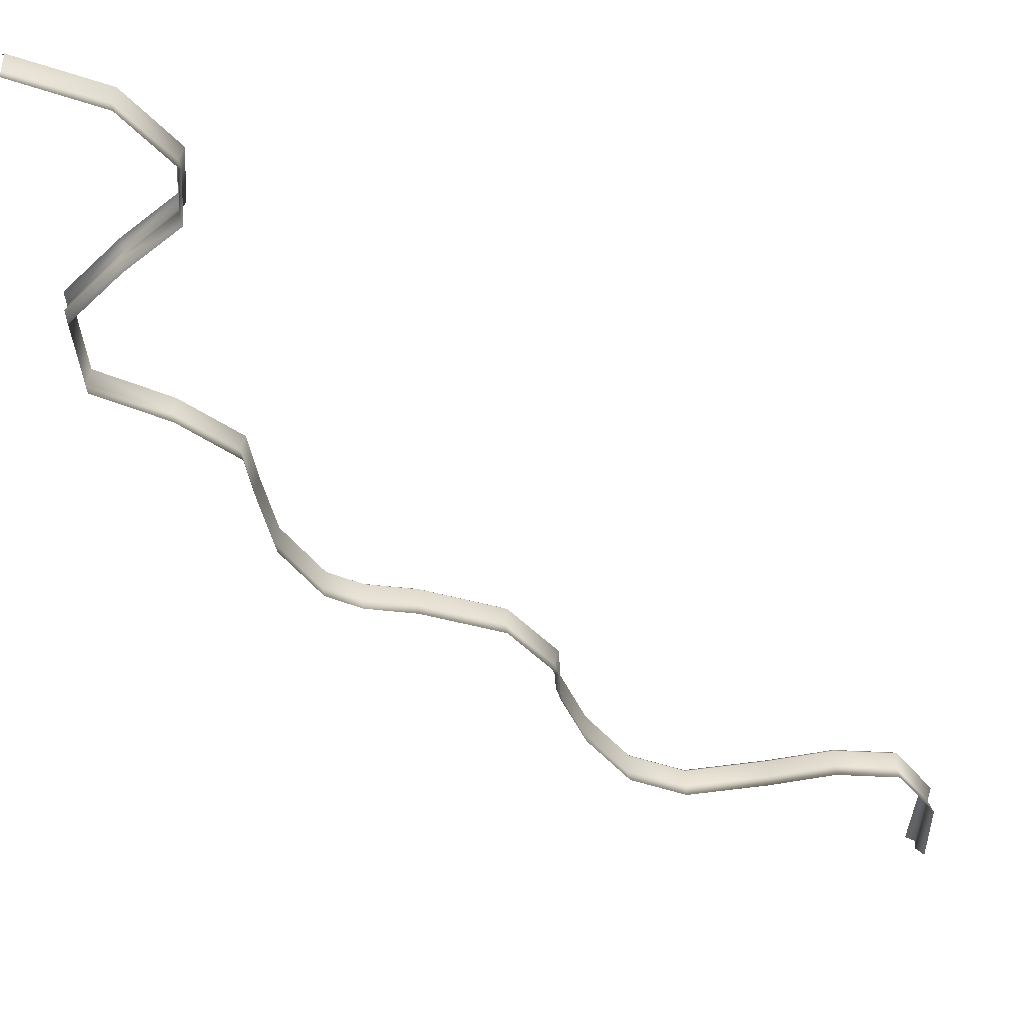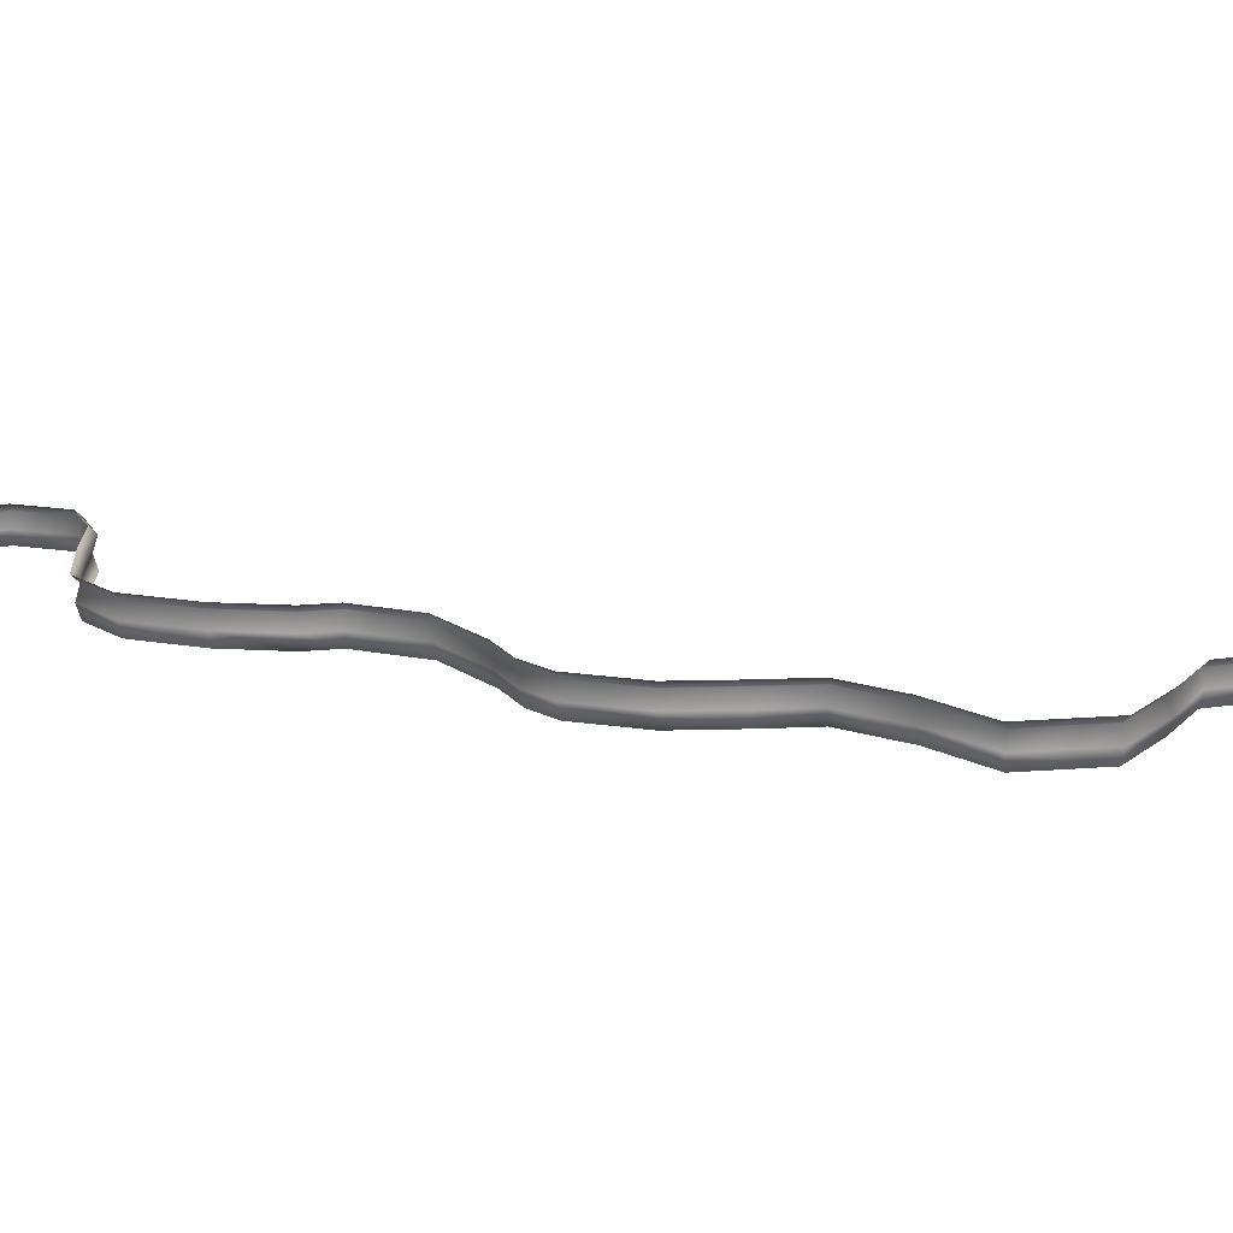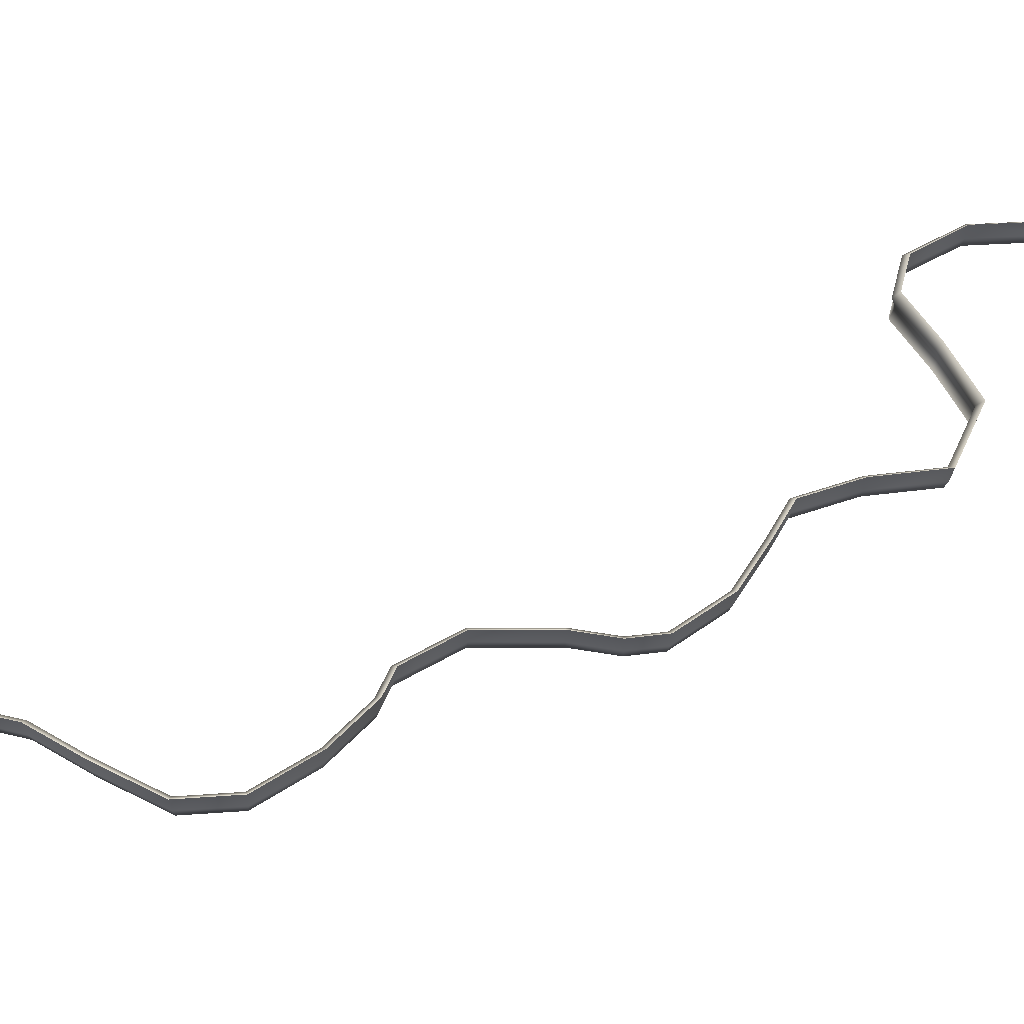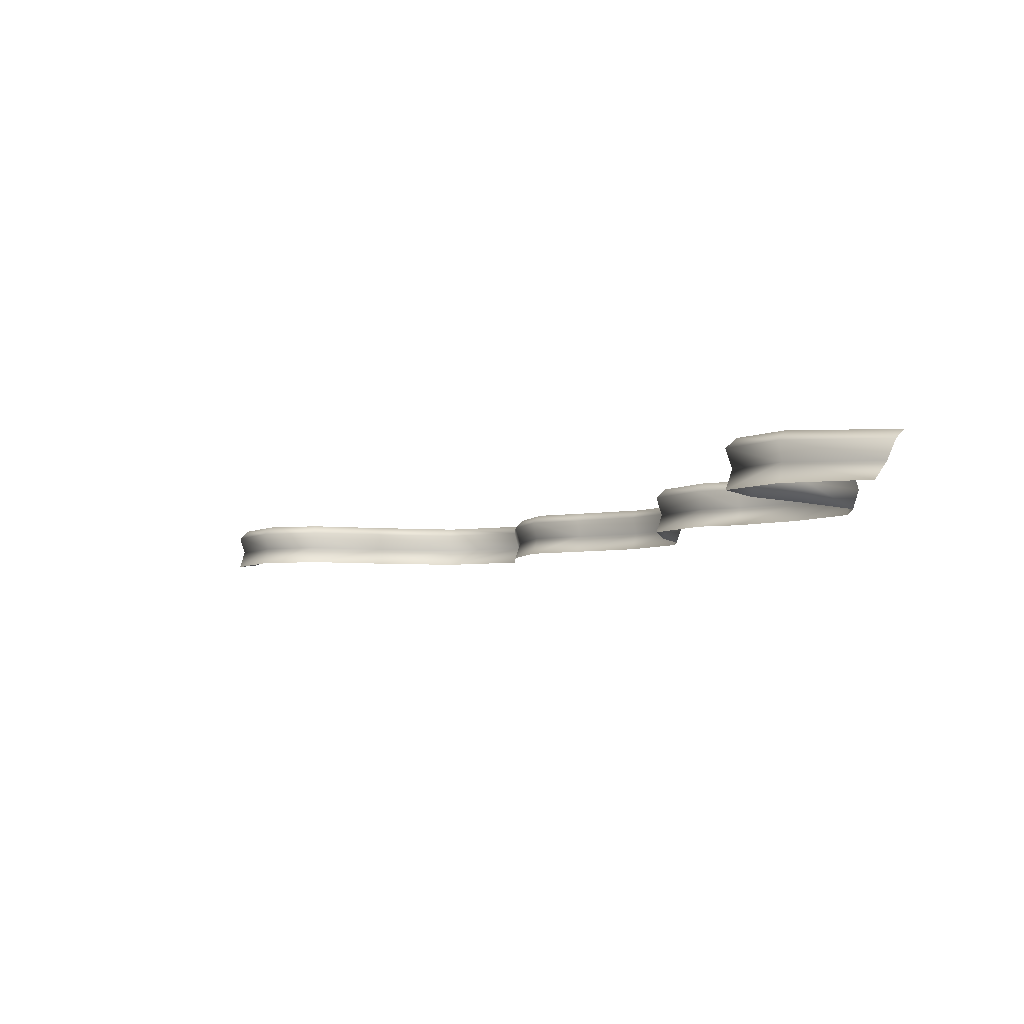
<metadata>
{"format":"obj","ext":"obj","renderer":"f3d","projection":"perspective","resolution":1024,"background":"white","views":[{"elev":-44.4,"azim":-167.8,"up":"+Y"},{"elev":15.7,"azim":86.7,"up":"+Y"},{"elev":52.5,"azim":30.5,"up":"+Y"},{"elev":-4.4,"azim":-52.6,"up":"+Y"}]}
</metadata>
<code>
g RM_Psurf198
v -3864 -1056 -1.965e+04
v -3843 -1123 -1.965e+04
v -3751 -1130 -1.933e+04
v -3753 -1062 -1.929e+04
v -3748 -1056 -1.992e+04
v -3734 -1123 -1.991e+04
v -3476 -1056 -2e+04
v -3473 -1123 -1.998e+04
v -3174 -1056 -1.999e+04
v -3174 -1123 -1.997e+04
v -3473 -1123 -1.998e+04
v -3476 -1056 -2e+04
v -2814 -1056 -2e+04
v -2808 -1123 -1.998e+04
v -2591 -1056 -2.016e+04
v -2575 -1123 -2.014e+04
v -2455 -1056 -2.046e+04
v -2435 -1123 -2.045e+04
v -2401 -1056 -2.075e+04
v -2380 -1123 -2.075e+04
v -2435 -1123 -2.045e+04
v -2455 -1056 -2.046e+04
v -2426 -1056 -2.09e+04
v -2405 -1123 -2.09e+04
v -2270 -1056 -2.121e+04
v -2255 -1123 -2.119e+04
v -1939 -1056 -2.14e+04
v -1930 -1123 -2.138e+04
v -2255 -1123 -2.119e+04
v -2270 -1056 -2.121e+04
v -1726 -1056 -2.148e+04
v -1715 -1123 -2.146e+04
v -1589 -1056 -2.159e+04
v -1573 -1123 -2.157e+04
v -1715 -1123 -2.146e+04
v -1726 -1056 -2.148e+04
v -1473 -1056 -2.188e+04
v -1452 -1123 -2.187e+04
v -1473 -1056 -2.217e+04
v -1452 -1123 -2.217e+04
v -1483 -1056 -2.24e+04
v -1462 -1123 -2.24e+04
v -1278 -1056 -2.265e+04
v -1264 -1123 -2.264e+04
v -1006 -1056 -2.287e+04
v -986.7 -1123 -2.286e+04
v -1045 -1056 -2.322e+04
v -1027 -1123 -2.323e+04
v -1317 -1056 -2.341e+04
v -1306 -1123 -2.343e+04
v -1027 -1123 -2.323e+04
v -1045 -1056 -2.322e+04
v -1599 -1056 -2.358e+04
v -1582 -1123 -2.359e+04
v -1667 -1056 -2.382e+04
v -1646 -1123 -2.382e+04
v -1582 -1123 -2.359e+04
v -1599 -1056 -2.358e+04
v -1512 -1056 -2.412e+04
v -1496 -1123 -2.411e+04
v -1168 -1024 -2.432e+04
v -1157 -1092 -2.43e+04
v -3829 -1022 -1.965e+04
v -3711 -1030 -1.929e+04
v -3723 -1022 -1.99e+04
v -3471 -1022 -1.997e+04
v -3174 -1022 -1.996e+04
v -3471 -1022 -1.997e+04
v -2804 -1022 -1.997e+04
v -2564 -1022 -2.013e+04
v -1143 -993.4 -2.43e+04
v -1487 -1022 -2.41e+04
v -1632 -1022 -2.382e+04
v -1571 -1022 -2.36e+04
v -1571 -1022 -2.36e+04
v -1299 -1022 -2.344e+04
v -1014 -1022 -2.324e+04
v -1014 -1022 -2.324e+04
v -971.1 -1022 -2.285e+04
v -1255 -1022 -2.263e+04
v -1449 -1022 -2.239e+04
v -1440 -1022 -2.217e+04
v -1440 -1022 -2.187e+04
v -1562 -1022 -2.156e+04
v -1709 -1022 -2.145e+04
v -1709 -1022 -2.145e+04
v -1925 -1022 -2.137e+04
v -2245 -1022 -2.118e+04
v -2245 -1022 -2.118e+04
v -2391 -1022 -2.09e+04
v -2367 -1022 -2.075e+04
v -2423 -1022 -2.045e+04
v -2423 -1022 -2.045e+04
v -3864 -1191 -1.965e+04
v -3789 -1191 -1.935e+04
v -3748 -1191 -1.992e+04
v -3476 -1191 -2e+04
v -3174 -1191 -1.999e+04
v -3476 -1191 -2e+04
v -2814 -1191 -2e+04
v -2591 -1191 -2.016e+04
v -2455 -1191 -2.046e+04
v -2401 -1191 -2.075e+04
v -2455 -1191 -2.046e+04
v -2426 -1191 -2.09e+04
v -2270 -1191 -2.121e+04
v -1939 -1191 -2.14e+04
v -2270 -1191 -2.121e+04
v -1726 -1191 -2.148e+04
v -1589 -1191 -2.159e+04
v -1726 -1191 -2.148e+04
v -1473 -1191 -2.188e+04
v -1473 -1191 -2.217e+04
v -1483 -1191 -2.24e+04
v -1278 -1191 -2.265e+04
v -1006 -1191 -2.287e+04
v -1045 -1191 -2.322e+04
v -1317 -1191 -2.341e+04
v -1045 -1191 -2.322e+04
v -1599 -1191 -2.358e+04
v -1667 -1191 -2.382e+04
v -1599 -1191 -2.358e+04
v -1512 -1191 -2.412e+04
v -1168 -1159 -2.432e+04
f 58 74 73
f 55 73 72
f 73 55 58
f 57 58 55
f 57 121 122
f 121 57 56
f 55 56 57
f 56 55 59
f 72 59 55
f 59 72 71
f 71 61 59
f 61 62 59
f 60 59 62
f 59 60 56
f 123 56 60
f 56 123 121
f 60 124 123
f 124 60 62
f 84 36 85
f 36 84 33
f 83 33 84
f 33 83 37
f 82 37 83
f 37 82 39
f 81 39 82
f 39 81 41
f 80 41 81
f 41 80 43
f 79 43 80
f 43 79 45
f 78 45 79
f 45 78 47
f 46 47 48
f 47 46 45
f 44 45 46
f 45 44 43
f 42 43 44
f 43 42 41
f 40 41 42
f 41 40 39
f 38 39 40
f 39 38 37
f 34 37 38
f 37 34 33
f 35 33 34
f 33 35 36
f 111 35 110
f 34 110 35
f 110 34 112
f 38 112 34
f 112 38 113
f 40 113 38
f 113 40 114
f 42 114 40
f 114 42 115
f 44 115 42
f 115 44 116
f 46 116 44
f 116 46 117
f 48 117 46
f 9 11 12
f 11 9 10
f 13 10 9
f 10 13 14
f 15 14 13
f 14 15 16
f 17 16 15
f 16 17 18
f 99 11 98
f 10 98 11
f 98 10 100
f 14 100 10
f 100 14 101
f 16 101 14
f 101 16 102
f 18 102 16
f 15 93 17
f 93 15 70
f 13 70 15
f 70 13 69
f 9 69 13
f 69 9 67
f 12 67 9
f 67 12 68
f 19 91 90
f 91 19 22
f 21 22 19
f 22 92 91
f 21 103 104
f 103 21 20
f 19 20 21
f 20 19 23
f 90 23 19
f 23 90 89
f 20 105 103
f 105 20 24
f 23 24 20
f 24 23 25
f 89 25 23
f 25 26 24
f 106 24 26
f 24 106 105
f 97 96 6
f 2 6 96
f 6 2 5
f 1 5 2
f 5 1 65
f 63 65 1
f 96 94 2
f 6 8 97
f 8 6 7
f 5 7 6
f 7 5 66
f 65 66 5
f 94 95 2
f 3 2 95
f 2 3 1
f 4 1 3
f 1 4 63
f 64 63 4
f 88 87 30
f 27 30 87
f 30 27 29
f 28 29 27
f 29 28 107
f 109 107 28
f 107 108 29
f 28 32 109
f 32 28 31
f 27 31 28
f 31 27 86
f 87 86 27
f 77 76 52
f 49 52 76
f 52 49 51
f 50 51 49
f 51 50 118
f 120 118 50
f 118 119 51
f 50 54 120
f 54 50 53
f 49 53 50
f 53 49 75
f 76 75 49

</code>
